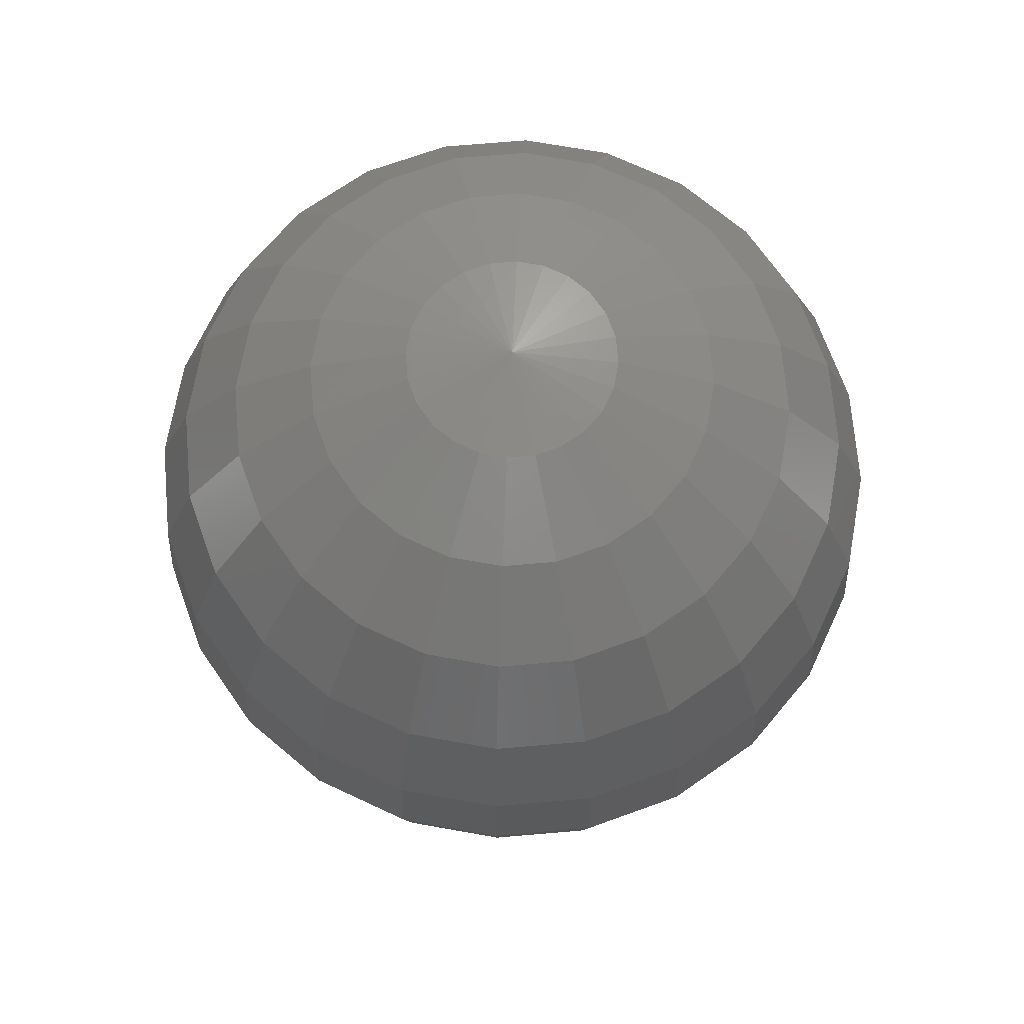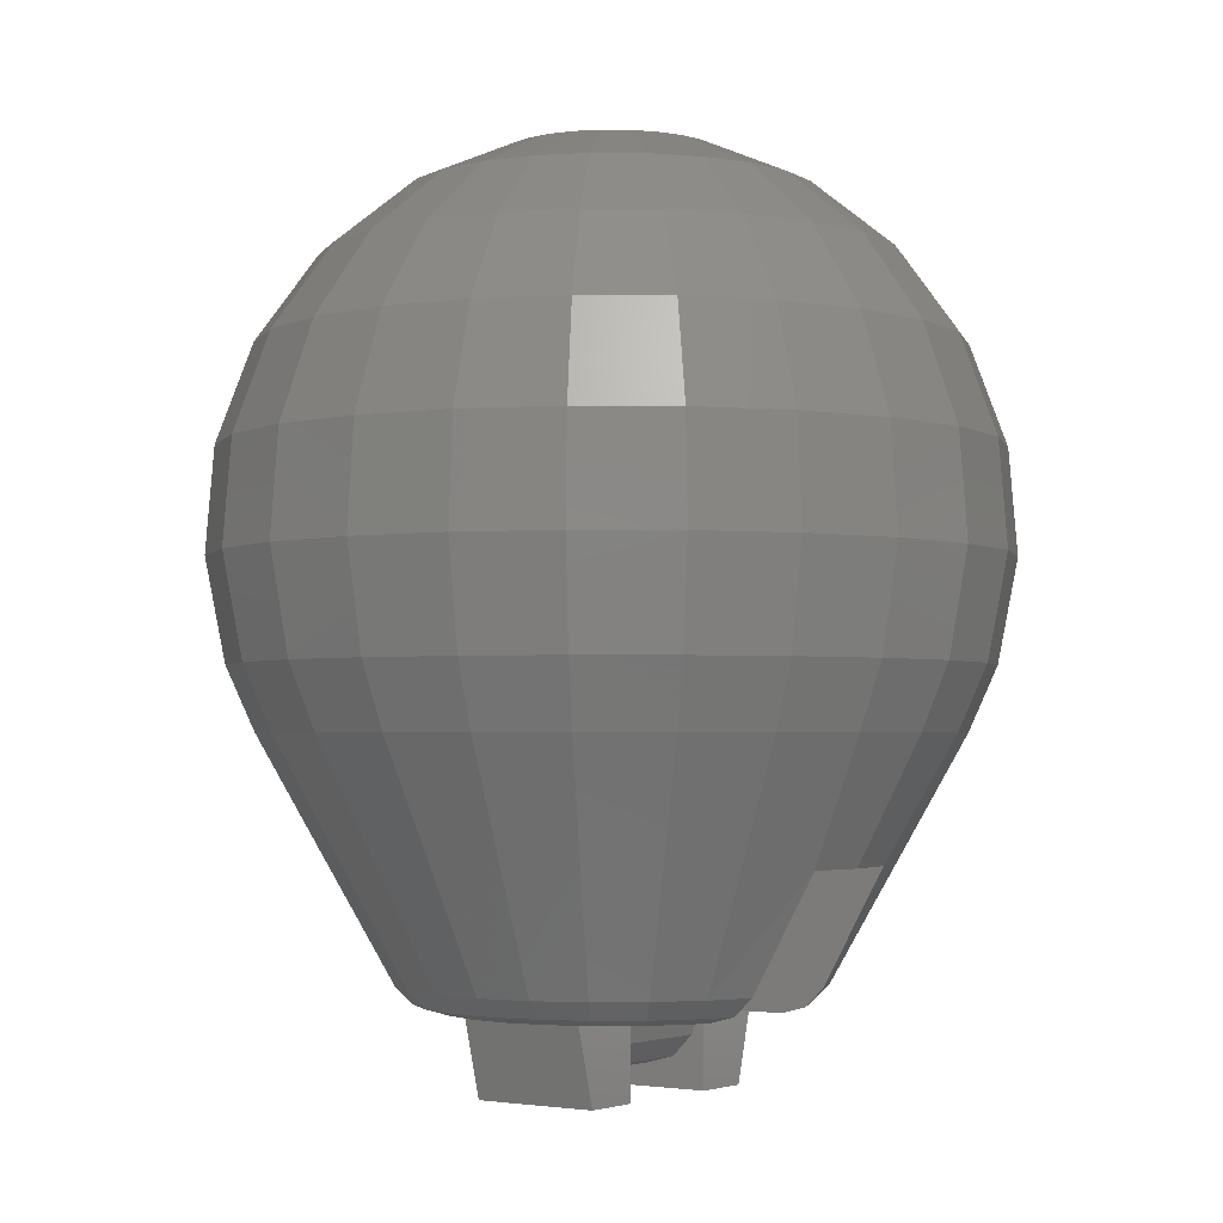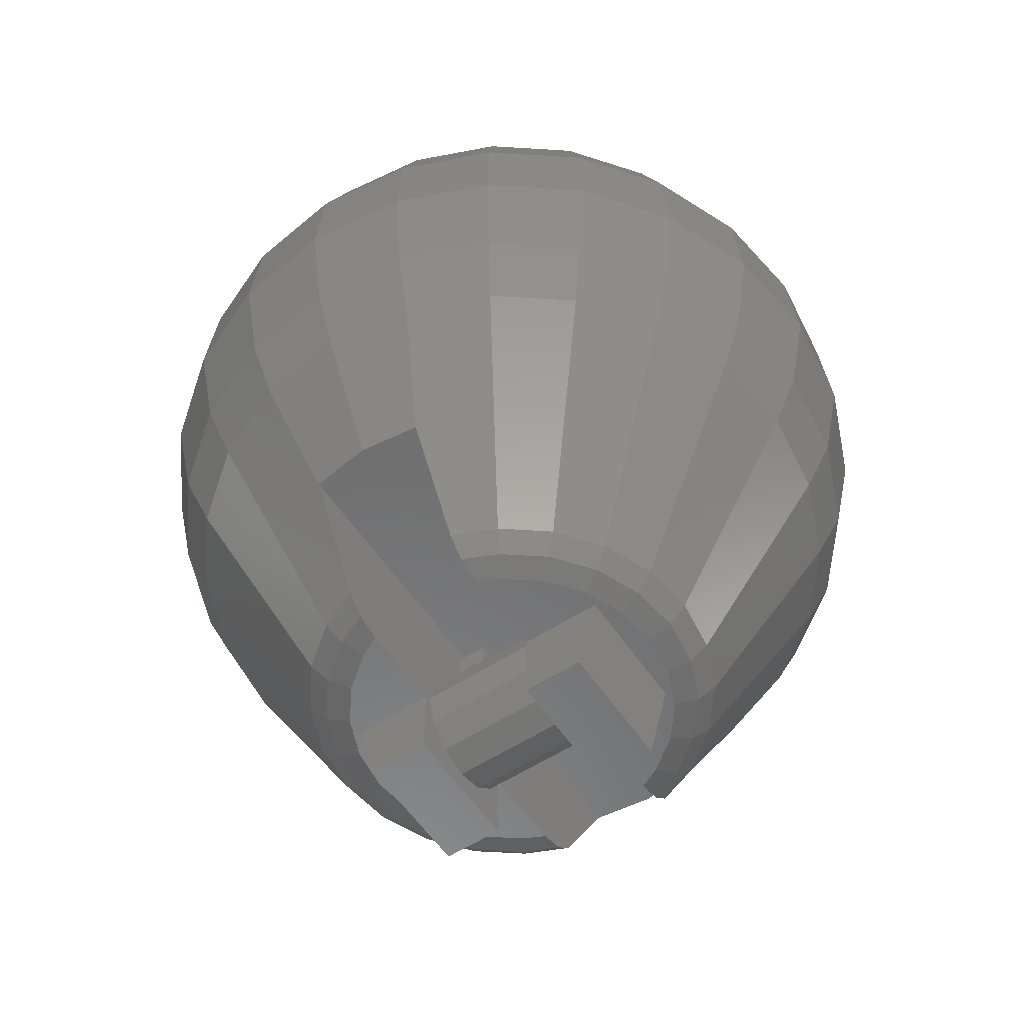
<metadata>
{"format":"stl","ext":"stl","renderer":"f3d","projection":"perspective","resolution":1024,"background":"white","views":[{"elev":70.3,"azim":47.6,"up":"+Y"},{"elev":-2.6,"azim":-54.4,"up":"+Y"},{"elev":-57.5,"azim":33.8,"up":"+Y"}]}
</metadata>
<code>
# stl→obj: 321 verts, 590 faces
v -0.25 -0.34 0.27
v -0.25 -0.015 0.27
v -0.5 -0.34 0.27
v -0.5871 -0.015 0.27
v -0.5 -0.34 -0.27
v -0.5871 -0.015 -0.27
v -0.25 -0.34 -0.27
v -0.25 -0.015 -0.27
v 0.25 -0.34 0.27
v 0.5 -0.34 0.27
v 0.25 -0.015 0.27
v 0.5871 -0.015 0.27
v 0.5 -0.34 -0.27
v 0.5871 -0.015 -0.27
v 0.25 -0.34 -0.27
v 0.25 -0.015 -0.27
v -0.13 0.315 -0.035
v -0.25 0.315 -0.035
v -0.13 0.515 -0.035
v -0.25 0.515 -0.035
v -0.13 0.315 0.035
v -0.25 0.315 0.035
v -0.13 0.515 0.035
v -0.25 0.515 0.035
v 0.13 0.315 -0.035
v 0.13 0.515 -0.035
v 0.25 0.315 -0.035
v 0.25 0.515 -0.035
v 0.13 0.315 0.035
v 0.25 0.315 0.035
v 0.13 0.515 0.035
v 0.25 0.515 0.035
v -0.25 0.2122 0.1225
v -0.25 0.1225 0.2122
v 0.25 0.2122 0.1225
v 0.25 0.1225 0.2122
v -0.25 0 0.245
v 0.25 0 0.245
v -0.25 -0.1225 0.2122
v 0.25 -0.1225 0.2122
v -0.25 -0.2122 0.1225
v 0.25 -0.2122 0.1225
v -0.25 -0.245 0
v 0.25 -0.245 0
v -0.25 -0.2122 -0.1225
v 0.25 -0.2122 -0.1225
v -0.25 -0.1225 -0.2122
v 0.25 -0.1225 -0.2122
v -0.25 0 -0.245
v 0.25 0 -0.245
v -0.25 0.1225 -0.2122
v 0.25 0.1225 -0.2122
v -0.25 0.2122 -0.1225
v 0.25 0.2122 -0.1225
v -0.25 0.245 0
v 0.25 0.245 0
v 0 3.445 0
v -0.4279 3.387 0
v -0.4134 3.387 0.1108
v -0.3706 3.387 0.214
v -0.3026 3.387 0.3026
v -0.214 3.387 0.3706
v -0.1108 3.387 0.4134
v 0 3.387 0.4279
v -0.8247 3.216 0
v -0.7966 3.216 0.2134
v -0.7142 3.216 0.4124
v -0.5832 3.216 0.5832
v -0.4124 3.216 0.7142
v -0.2134 3.216 0.7966
v 0 3.216 0.8247
v -1.161 2.946 0
v -1.122 2.946 0.3006
v -1.006 2.946 0.5807
v -0.8212 2.946 0.8212
v -0.5807 2.946 1.006
v -0.3006 2.946 1.122
v 0 2.946 1.161
v -1.413 2.595 0
v -1.365 2.595 0.3658
v -1.224 2.595 0.7067
v -0.9994 2.595 0.9994
v -0.7067 2.595 1.224
v -0.3658 2.595 1.365
v 0 2.595 1.413
v -1.562 2.19 0
v -1.509 2.19 0.4044
v -1.353 2.19 0.7812
v -1.105 2.19 1.105
v -0.7812 2.19 1.353
v -0.4044 2.19 1.509
v 0 2.19 1.562
v -1.598 1.759 0
v -1.543 1.759 0.4135
v -1.384 1.759 0.7988
v -1.13 1.759 1.13
v -0.7988 1.759 1.384
v -0.4135 1.759 1.543
v 0 1.759 1.598
v -1.517 1.335 0
v -1.465 1.335 0.3925
v -1.313 1.335 0.7582
v -1.072 1.335 1.072
v -0.7582 1.335 1.313
v -0.3925 1.335 1.465
v 0 1.335 1.517
v -1.4 1.071 0
v -1.353 1.071 0.3624
v -1.213 1.071 0.7002
v -0.9902 1.071 0.9902
v -0.7002 1.071 1.213
v -0.3624 1.071 1.353
v 0 1.071 1.4
v -0.8554 0.08824 0
v -0.8263 0.08824 0.2214
v -0.7408 0.08824 0.4277
v -0.6049 0.08824 0.6049
v -0.4277 0.08824 0.7408
v -0.25 0.565 1.092
v -0.7816 0.01372 0
v -0.755 0.01372 0.2023
v -0.6769 0.01372 0.3908
v -0.5527 0.01372 0.5527
v -0.3908 0.01372 0.6769
v -0.25 0.08824 0.8198
v -0.25 0.01336 0.7399
v -0.6808 -0.015 0
v -0.6576 -0.015 0.1762
v -0.5896 -0.015 0.3404
v -0.4814 -0.015 0.4814
v -0.3404 -0.015 0.5896
v -0.25 -0.015 0.6346
v -0.5896 -0.015 -0.3404
v -0.4814 -0.015 -0.4814
v -0.3404 -0.015 -0.5896
v -0.25 -0.015 -0.6346
v 0 0.565 1.124
v 0.4134 3.387 0.1108
v 0.4279 3.387 0
v 0.3706 3.387 0.214
v 0.3026 3.387 0.3026
v 0.214 3.387 0.3706
v 0.1108 3.387 0.4134
v 0.8247 3.216 0
v 0.7966 3.216 0.2134
v 0.7142 3.216 0.4124
v 0.5832 3.216 0.5832
v 0.4124 3.216 0.7142
v 0.2134 3.216 0.7966
v 1.161 2.946 0
v 1.122 2.946 0.3006
v 1.006 2.946 0.5807
v 0.8212 2.946 0.8212
v 0.5807 2.946 1.006
v 0.3006 2.946 1.122
v 1.413 2.595 0
v 1.365 2.595 0.3658
v 1.224 2.595 0.7067
v 0.9994 2.595 0.9994
v 0.7067 2.595 1.224
v 0.3658 2.595 1.365
v 1.562 2.19 0
v 1.509 2.19 0.4044
v 1.353 2.19 0.7812
v 1.105 2.19 1.105
v 0.7812 2.19 1.353
v 0.4044 2.19 1.509
v 1.598 1.759 0
v 1.543 1.759 0.4135
v 1.384 1.759 0.7988
v 1.13 1.759 1.13
v 0.7988 1.759 1.384
v 0.4135 1.759 1.543
v 1.517 1.335 0
v 1.465 1.335 0.3925
v 1.313 1.335 0.7582
v 1.072 1.335 1.072
v 0.7582 1.335 1.313
v 0.3925 1.335 1.465
v 1.4 1.071 0
v 1.353 1.071 0.3624
v 1.213 1.071 0.7002
v 0.9902 1.071 0.9902
v 0.7002 1.071 1.213
v 0.3624 1.071 1.353
v 0.8554 0.08824 0
v 0.8263 0.08824 0.2214
v 0.7408 0.08824 0.4277
v 0.6049 0.08824 0.6049
v 0.4277 0.08824 0.7408
v 0.25 0.565 1.092
v 0.7816 0.01372 0
v 0.755 0.01372 0.2023
v 0.6769 0.01372 0.3908
v 0.5527 0.01372 0.5527
v 0.3908 0.01372 0.6769
v 0.25 0.08824 0.8198
v 0.25 0.01336 0.7399
v 0.6808 -0.015 0
v 0.6576 -0.015 0.1762
v 0.5896 -0.015 0.3404
v 0.4814 -0.015 0.4814
v 0.3404 -0.015 0.5896
v 0.25 -0.015 0.6346
v 0.6576 -0.015 -0.1762
v 0.5896 -0.015 -0.3404
v 0.4814 -0.015 -0.4814
v 0.3404 -0.015 -0.5896
v -0.4134 3.387 -0.1108
v -0.3706 3.387 -0.214
v -0.3026 3.387 -0.3026
v -0.214 3.387 -0.3706
v -0.1108 3.387 -0.4134
v 0 3.387 -0.4279
v -0.7966 3.216 -0.2134
v -0.7142 3.216 -0.4124
v -0.5832 3.216 -0.5832
v -0.4124 3.216 -0.7142
v -0.2134 3.216 -0.7966
v 0 3.216 -0.8247
v -1.122 2.946 -0.3006
v -1.006 2.946 -0.5807
v -0.8212 2.946 -0.8212
v -0.5807 2.946 -1.006
v -0.3006 2.946 -1.122
v 0 2.946 -1.161
v -1.365 2.595 -0.3658
v -1.224 2.595 -0.7067
v -0.9994 2.595 -0.9994
v -0.7067 2.595 -1.224
v -0.3658 2.595 -1.365
v 0 2.595 -1.413
v -1.509 2.19 -0.4044
v -1.353 2.19 -0.7812
v -1.105 2.19 -1.105
v -0.7812 2.19 -1.353
v -0.4044 2.19 -1.509
v 0 2.19 -1.562
v -1.543 1.759 -0.4135
v -1.384 1.759 -0.7988
v -1.13 1.759 -1.13
v -0.7988 1.759 -1.384
v -0.4135 1.759 -1.543
v 0 1.759 -1.598
v -1.465 1.335 -0.3925
v -1.313 1.335 -0.7582
v -1.072 1.335 -1.072
v -0.7582 1.335 -1.313
v -0.3925 1.335 -1.465
v 0 1.335 -1.517
v -1.353 1.071 -0.3624
v -1.213 1.071 -0.7002
v -0.9902 1.071 -0.9902
v -0.7002 1.071 -1.213
v -0.3624 1.071 -1.353
v 0 1.071 -1.4
v -0.8263 0.08824 -0.2214
v -0.7408 0.08824 -0.4277
v -0.6049 0.08824 -0.6049
v -0.4277 0.08824 -0.7408
v -0.25 0.565 -1.092
v -0.755 0.01372 -0.2023
v -0.6769 0.01372 -0.3908
v -0.5527 0.01372 -0.5527
v -0.3908 0.01372 -0.6769
v -0.25 0.08824 -0.8198
v -0.25 0.01336 -0.7399
v -0.6576 -0.015 -0.1762
v 0 0.565 -1.124
v 0.4134 3.387 -0.1108
v 0.3706 3.387 -0.214
v 0.3026 3.387 -0.3026
v 0.214 3.387 -0.3706
v 0.1108 3.387 -0.4134
v 0.7966 3.216 -0.2134
v 0.7142 3.216 -0.4124
v 0.5832 3.216 -0.5832
v 0.4124 3.216 -0.7142
v 0.2134 3.216 -0.7966
v 1.122 2.946 -0.3006
v 1.006 2.946 -0.5807
v 0.8212 2.946 -0.8212
v 0.5807 2.946 -1.006
v 0.3006 2.946 -1.122
v 1.365 2.595 -0.3658
v 1.224 2.595 -0.7067
v 0.9994 2.595 -0.9994
v 0.7067 2.595 -1.224
v 0.3658 2.595 -1.365
v 1.509 2.19 -0.4044
v 1.353 2.19 -0.7812
v 1.105 2.19 -1.105
v 0.7812 2.19 -1.353
v 0.4044 2.19 -1.509
v 1.543 1.759 -0.4135
v 1.384 1.759 -0.7988
v 1.13 1.759 -1.13
v 0.7988 1.759 -1.384
v 0.4135 1.759 -1.543
v 1.465 1.335 -0.3925
v 1.313 1.335 -0.7582
v 1.072 1.335 -1.072
v 0.7582 1.335 -1.313
v 0.3925 1.335 -1.465
v 1.353 1.071 -0.3624
v 1.213 1.071 -0.7002
v 0.9902 1.071 -0.9902
v 0.7002 1.071 -1.213
v 0.3624 1.071 -1.353
v 0.8263 0.08824 -0.2214
v 0.7408 0.08824 -0.4277
v 0.6049 0.08824 -0.6049
v 0.4277 0.08824 -0.7408
v 0.25 0.565 -1.092
v 0.755 0.01372 -0.2023
v 0.6769 0.01372 -0.3908
v 0.5527 0.01372 -0.5527
v 0.3908 0.01372 -0.6769
v 0.25 0.08824 -0.8198
v 0.25 0.01336 -0.7399
v 0.25 -0.015 -0.6346
f 1 2 3
f 2 4 3
f 5 3 6
f 3 4 6
f 3 5 1
f 5 7 1
f 6 8 5
f 8 7 5
f 1 7 2
f 7 8 2
f 9 10 11
f 11 10 12
f 13 14 10
f 10 14 12
f 10 9 13
f 13 9 15
f 14 13 16
f 16 13 15
f 9 11 15
f 15 11 16
f 17 18 19
f 18 20 19
f 21 22 17
f 22 18 17
f 23 24 21
f 24 22 21
f 19 20 23
f 20 24 23
f 21 17 23
f 17 19 23
f 25 26 27
f 27 26 28
f 29 25 30
f 30 25 27
f 31 29 32
f 32 29 30
f 26 31 28
f 28 31 32
f 29 31 25
f 25 31 26
f 33 34 35
f 35 34 36
f 34 37 36
f 36 37 38
f 37 39 38
f 38 39 40
f 39 41 40
f 40 41 42
f 41 43 42
f 42 43 44
f 43 45 44
f 44 45 46
f 45 47 46
f 46 47 48
f 47 49 48
f 48 49 50
f 49 51 50
f 50 51 52
f 51 53 52
f 52 53 54
f 53 55 54
f 54 55 56
f 55 33 56
f 56 33 35
f 57 58 59
f 57 59 60
f 57 60 61
f 57 61 62
f 57 62 63
f 57 63 64
f 58 65 59
f 59 65 66
f 59 66 60
f 60 66 67
f 60 67 61
f 61 67 68
f 61 68 62
f 62 68 69
f 62 69 63
f 63 69 70
f 63 70 64
f 64 70 71
f 65 72 66
f 66 72 73
f 66 73 67
f 67 73 74
f 67 74 68
f 68 74 75
f 68 75 69
f 69 75 76
f 69 76 70
f 70 76 77
f 70 77 71
f 71 77 78
f 72 79 73
f 73 79 80
f 73 80 74
f 74 80 81
f 74 81 75
f 75 81 82
f 75 82 76
f 76 82 83
f 76 83 77
f 77 83 84
f 77 84 78
f 78 84 85
f 79 86 80
f 80 86 87
f 80 87 81
f 81 87 88
f 81 88 82
f 82 88 89
f 82 89 83
f 83 89 90
f 83 90 84
f 84 90 91
f 84 91 85
f 85 91 92
f 86 93 87
f 87 93 94
f 87 94 88
f 88 94 95
f 88 95 89
f 89 95 96
f 89 96 90
f 90 96 97
f 90 97 91
f 91 97 98
f 91 98 92
f 92 98 99
f 93 100 94
f 94 100 101
f 94 101 95
f 95 101 102
f 95 102 96
f 96 102 103
f 96 103 97
f 97 103 104
f 97 104 98
f 98 104 105
f 98 105 99
f 99 105 106
f 100 107 101
f 101 107 108
f 101 108 102
f 102 108 109
f 102 109 103
f 103 109 110
f 103 110 104
f 104 110 111
f 104 111 105
f 105 111 112
f 105 112 106
f 106 112 113
f 107 114 108
f 108 114 115
f 108 115 109
f 109 115 116
f 109 116 110
f 110 116 117
f 110 117 111
f 111 117 118
f 118 119 111
f 111 119 112
f 114 120 115
f 115 120 121
f 115 121 116
f 116 121 122
f 116 122 117
f 117 122 123
f 117 123 118
f 118 123 124
f 118 124 125
f 125 124 126
f 120 127 121
f 121 127 128
f 121 128 122
f 122 128 129
f 122 129 123
f 123 129 130
f 123 130 124
f 124 130 131
f 124 131 126
f 126 131 132
f 133 129 128
f 134 130 129
f 135 131 130
f 132 131 136
f 119 118 125
f 112 119 113
f 113 119 137
f 57 138 139
f 57 140 138
f 57 141 140
f 57 142 141
f 57 143 142
f 57 64 143
f 139 138 144
f 138 145 144
f 138 140 145
f 140 146 145
f 140 141 146
f 141 147 146
f 141 142 147
f 142 148 147
f 142 143 148
f 143 149 148
f 143 64 149
f 64 71 149
f 144 145 150
f 145 151 150
f 145 146 151
f 146 152 151
f 146 147 152
f 147 153 152
f 147 148 153
f 148 154 153
f 148 149 154
f 149 155 154
f 149 71 155
f 71 78 155
f 150 151 156
f 151 157 156
f 151 152 157
f 152 158 157
f 152 153 158
f 153 159 158
f 153 154 159
f 154 160 159
f 154 155 160
f 155 161 160
f 155 78 161
f 78 85 161
f 156 157 162
f 157 163 162
f 157 158 163
f 158 164 163
f 158 159 164
f 159 165 164
f 159 160 165
f 160 166 165
f 160 161 166
f 161 167 166
f 161 85 167
f 85 92 167
f 162 163 168
f 163 169 168
f 163 164 169
f 164 170 169
f 164 165 170
f 165 171 170
f 165 166 171
f 166 172 171
f 166 167 172
f 167 173 172
f 167 92 173
f 92 99 173
f 168 169 174
f 169 175 174
f 169 170 175
f 170 176 175
f 170 171 176
f 171 177 176
f 171 172 177
f 172 178 177
f 172 173 178
f 173 179 178
f 173 99 179
f 99 106 179
f 174 175 180
f 175 181 180
f 175 176 181
f 176 182 181
f 176 177 182
f 177 183 182
f 177 178 183
f 178 184 183
f 178 179 184
f 179 185 184
f 179 106 185
f 106 113 185
f 180 181 186
f 181 187 186
f 181 182 187
f 182 188 187
f 182 183 188
f 183 189 188
f 183 184 189
f 184 190 189
f 190 184 191
f 184 185 191
f 186 187 192
f 187 193 192
f 187 188 193
f 188 194 193
f 188 189 194
f 189 195 194
f 189 190 195
f 190 196 195
f 190 197 196
f 197 198 196
f 192 193 199
f 193 200 199
f 193 194 200
f 194 201 200
f 194 195 201
f 195 202 201
f 195 196 202
f 196 203 202
f 196 198 203
f 198 204 203
f 205 199 200
f 206 205 200
f 207 206 201
f 208 207 202
f 191 197 190
f 185 113 191
f 113 137 191
f 57 209 58
f 57 210 209
f 57 211 210
f 57 212 211
f 57 213 212
f 57 214 213
f 58 209 65
f 209 215 65
f 209 210 215
f 210 216 215
f 210 211 216
f 211 217 216
f 211 212 217
f 212 218 217
f 212 213 218
f 213 219 218
f 213 214 219
f 214 220 219
f 65 215 72
f 215 221 72
f 215 216 221
f 216 222 221
f 216 217 222
f 217 223 222
f 217 218 223
f 218 224 223
f 218 219 224
f 219 225 224
f 219 220 225
f 220 226 225
f 72 221 79
f 221 227 79
f 221 222 227
f 222 228 227
f 222 223 228
f 223 229 228
f 223 224 229
f 224 230 229
f 224 225 230
f 225 231 230
f 225 226 231
f 226 232 231
f 79 227 86
f 227 233 86
f 227 228 233
f 228 234 233
f 228 229 234
f 229 235 234
f 229 230 235
f 230 236 235
f 230 231 236
f 231 237 236
f 231 232 237
f 232 238 237
f 86 233 93
f 233 239 93
f 233 234 239
f 234 240 239
f 234 235 240
f 235 241 240
f 235 236 241
f 236 242 241
f 236 237 242
f 237 243 242
f 237 238 243
f 238 244 243
f 93 239 100
f 239 245 100
f 239 240 245
f 240 246 245
f 240 241 246
f 241 247 246
f 241 242 247
f 242 248 247
f 242 243 248
f 243 249 248
f 243 244 249
f 244 250 249
f 100 245 107
f 245 251 107
f 245 246 251
f 246 252 251
f 246 247 252
f 247 253 252
f 247 248 253
f 248 254 253
f 248 249 254
f 249 255 254
f 249 250 255
f 250 256 255
f 107 251 114
f 251 257 114
f 251 252 257
f 252 258 257
f 252 253 258
f 253 259 258
f 253 254 259
f 254 260 259
f 260 254 261
f 254 255 261
f 114 257 120
f 257 262 120
f 257 258 262
f 258 263 262
f 258 259 263
f 259 264 263
f 259 260 264
f 260 265 264
f 260 266 265
f 266 267 265
f 120 262 127
f 262 268 127
f 262 263 268
f 263 133 268
f 263 264 133
f 264 134 133
f 264 265 134
f 265 135 134
f 265 267 135
f 267 136 135
f 128 127 268
f 128 268 133
f 129 133 134
f 130 134 135
f 131 135 136
f 261 266 260
f 255 256 261
f 256 269 261
f 57 139 270
f 57 270 271
f 57 271 272
f 57 272 273
f 57 273 274
f 57 274 214
f 139 144 270
f 270 144 275
f 270 275 271
f 271 275 276
f 271 276 272
f 272 276 277
f 272 277 273
f 273 277 278
f 273 278 274
f 274 278 279
f 274 279 214
f 214 279 220
f 144 150 275
f 275 150 280
f 275 280 276
f 276 280 281
f 276 281 277
f 277 281 282
f 277 282 278
f 278 282 283
f 278 283 279
f 279 283 284
f 279 284 220
f 220 284 226
f 150 156 280
f 280 156 285
f 280 285 281
f 281 285 286
f 281 286 282
f 282 286 287
f 282 287 283
f 283 287 288
f 283 288 284
f 284 288 289
f 284 289 226
f 226 289 232
f 156 162 285
f 285 162 290
f 285 290 286
f 286 290 291
f 286 291 287
f 287 291 292
f 287 292 288
f 288 292 293
f 288 293 289
f 289 293 294
f 289 294 232
f 232 294 238
f 162 168 290
f 290 168 295
f 290 295 291
f 291 295 296
f 291 296 292
f 292 296 297
f 292 297 293
f 293 297 298
f 293 298 294
f 294 298 299
f 294 299 238
f 238 299 244
f 168 174 295
f 295 174 300
f 295 300 296
f 296 300 301
f 296 301 297
f 297 301 302
f 297 302 298
f 298 302 303
f 298 303 299
f 299 303 304
f 299 304 244
f 244 304 250
f 174 180 300
f 300 180 305
f 300 305 301
f 301 305 306
f 301 306 302
f 302 306 307
f 302 307 303
f 303 307 308
f 303 308 304
f 304 308 309
f 304 309 250
f 250 309 256
f 180 186 305
f 305 186 310
f 305 310 306
f 306 310 311
f 306 311 307
f 307 311 312
f 307 312 308
f 308 312 313
f 313 314 308
f 308 314 309
f 186 192 310
f 310 192 315
f 310 315 311
f 311 315 316
f 311 316 312
f 312 316 317
f 312 317 313
f 313 317 318
f 313 318 319
f 319 318 320
f 192 199 315
f 315 199 205
f 315 205 316
f 316 205 206
f 316 206 317
f 317 206 207
f 317 207 318
f 318 207 208
f 318 208 320
f 320 208 321
f 200 201 206
f 201 202 207
f 202 203 208
f 321 208 203
f 321 203 204
f 314 313 319
f 309 314 256
f 256 314 269
f 126 132 125
f 119 125 132
f 137 119 269
f 269 119 261
f 267 266 136
f 261 136 266
f 132 136 119
f 136 261 119
f 198 197 204
f 191 204 197
f 191 137 314
f 314 137 269
f 320 321 319
f 314 319 321
f 204 191 321
f 321 191 314

</code>
